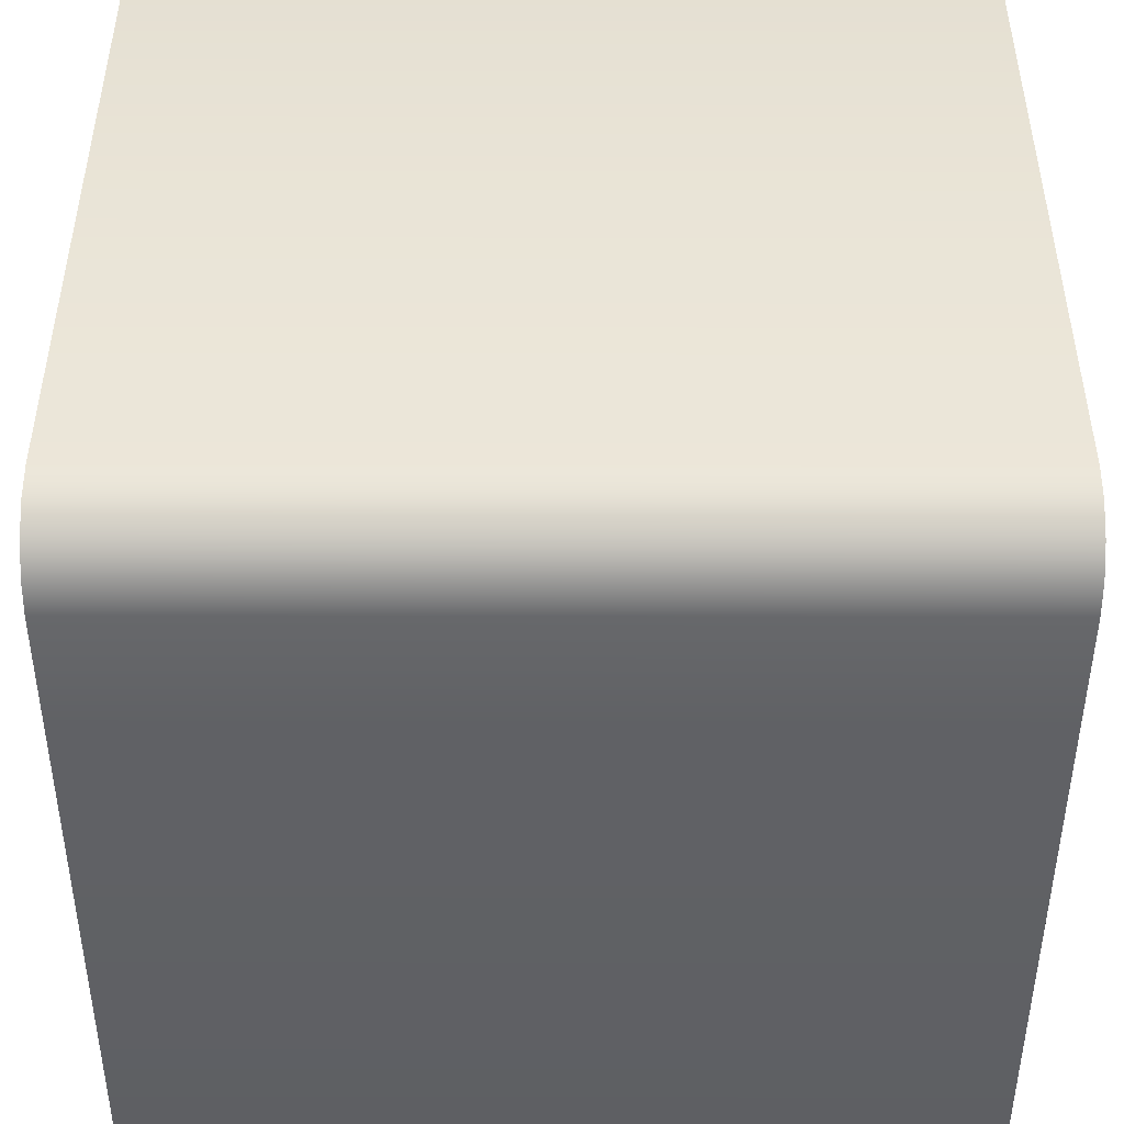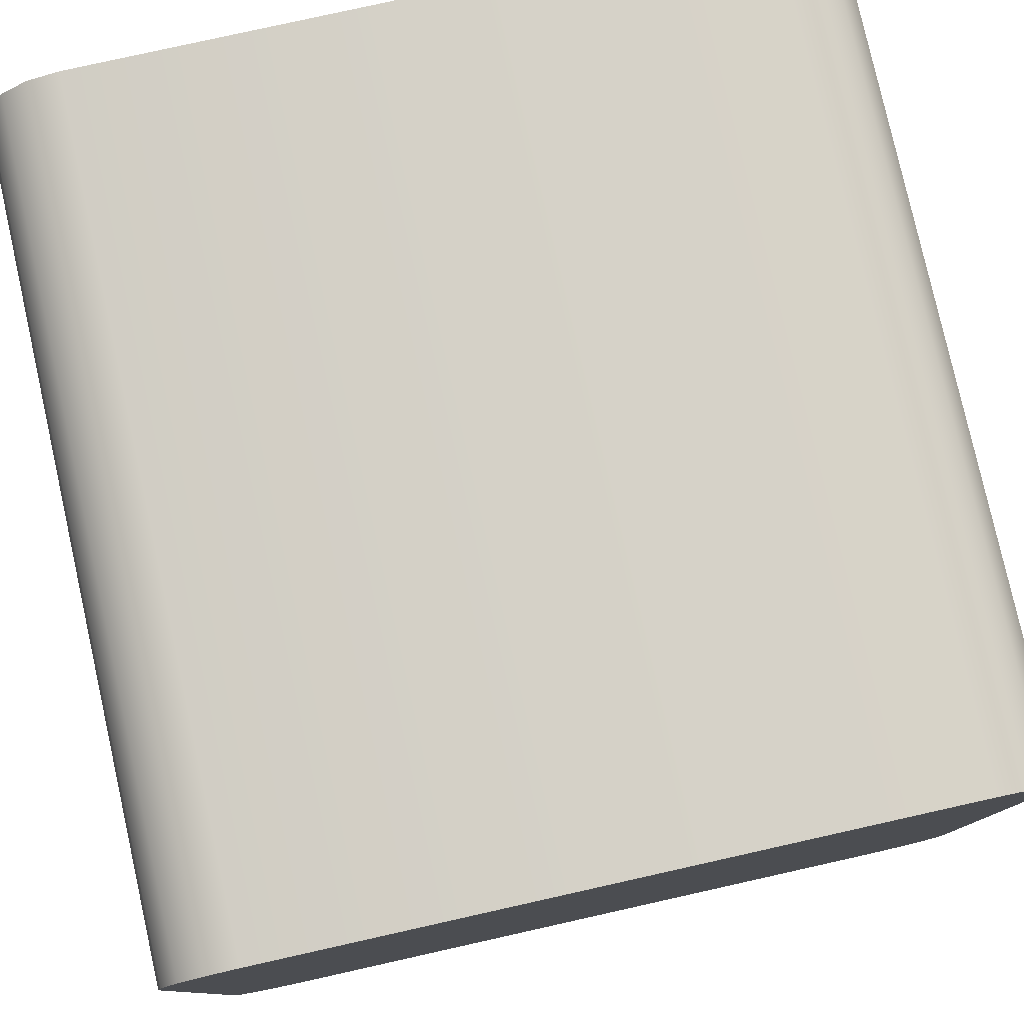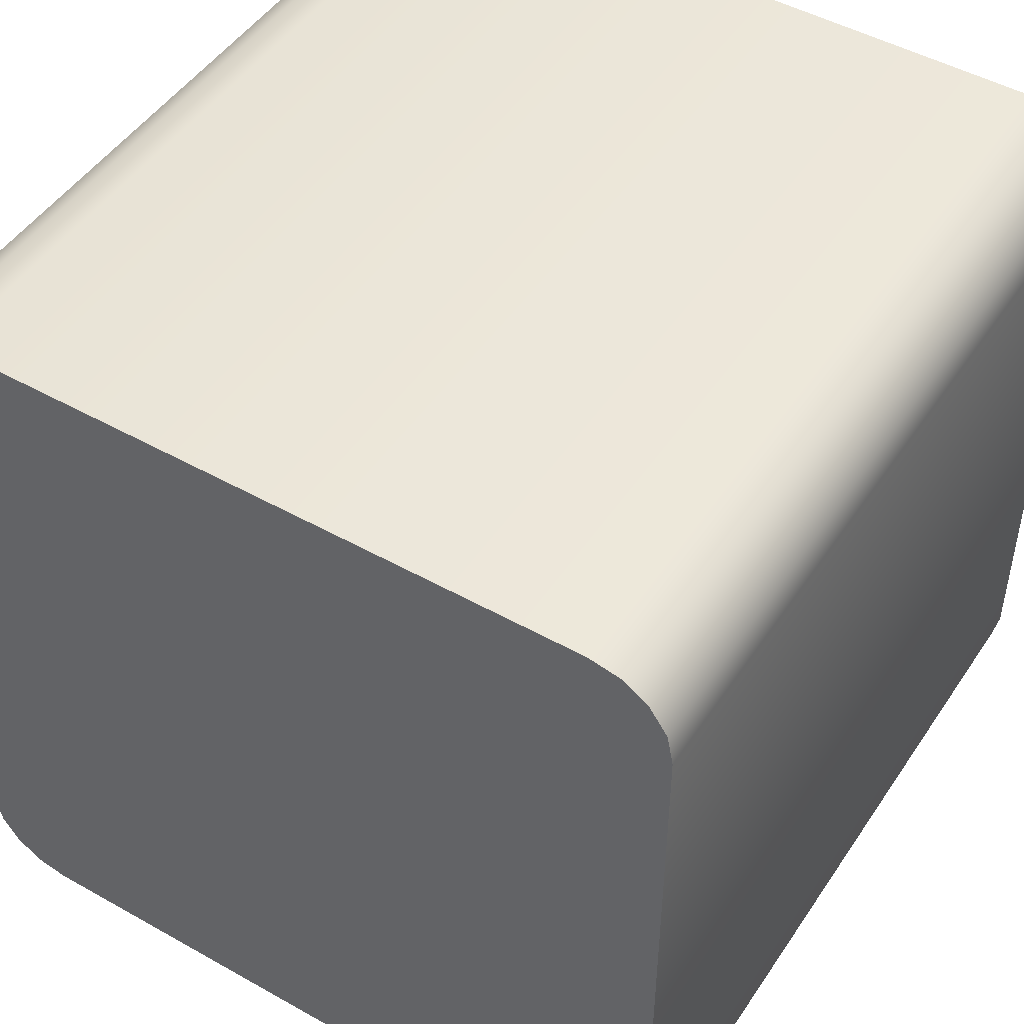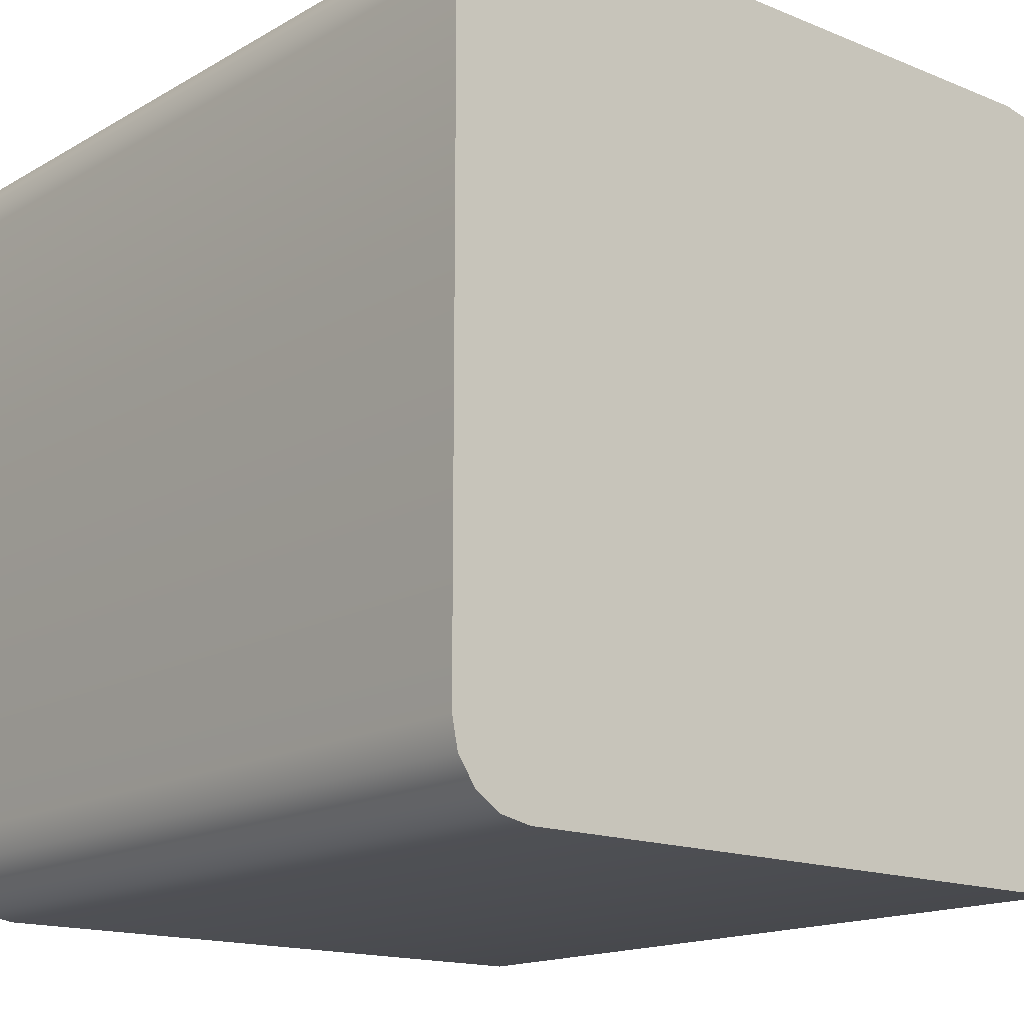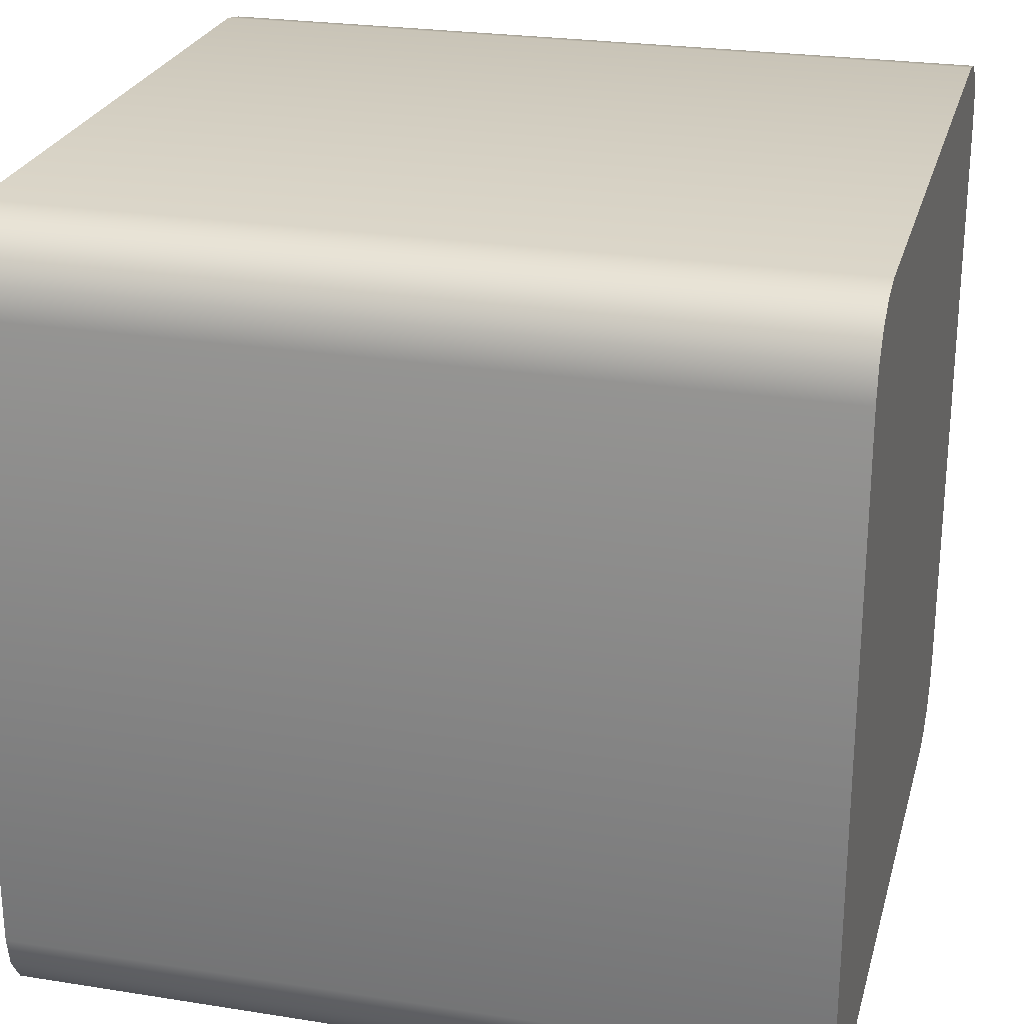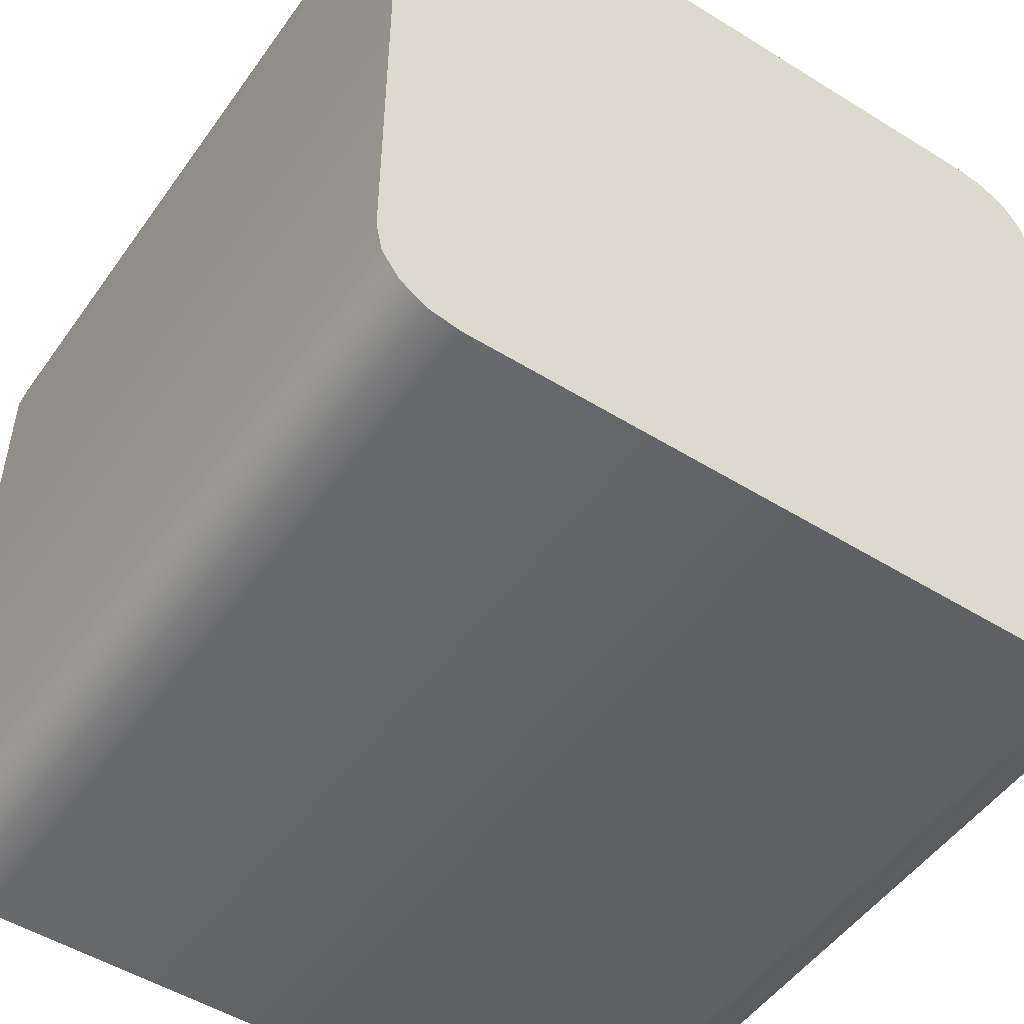
<metadata>
{"format":"obj","ext":"obj","renderer":"f3d","projection":"perspective","resolution":1024,"background":"white","views":[{"elev":-46.8,"azim":179.9,"up":"+Y"},{"elev":79.3,"azim":77.4,"up":"+Y"},{"elev":48.1,"azim":122.2,"up":"+Z"},{"elev":-15.8,"azim":-130.3,"up":"+Z"},{"elev":25.1,"azim":-165.6,"up":"+Z"},{"elev":-50.5,"azim":55.8,"up":"+Z"}]}
</metadata>
<code>
o Cube_Cube.010
v -0.5 0.5 -0.4
v -0.5 0.4 0.5
v -0.5 0.5 0.4
v -0.5 0.4707 0.4707
v -0.5 0.4924 0.4382
v -0.5 0.4924 -0.4382
v -0.5 0.4707 -0.4707
v -0.5 0.4382 -0.4924
v -0.5 0.4 -0.5
v -0.5 -0.4 -0.5
v -0.5 -0.4382 -0.4924
v -0.5 -0.4707 -0.4707
v -0.5 0.4382 0.4924
v -0.5 -0.4 0.5
v -0.5 -0.5 0.4
v -0.5 -0.4707 0.4707
v 0.5 0.5 0.4
v 0.5 0.4 -0.5
v 0.5 0.5 -0.4
v -0.5 -0.4382 0.4924
v -0.5 -0.5 -0.4
v -0.5 -0.4924 0.4382
v -0.5 -0.4924 -0.4382
v 0.5 0.4707 -0.4707
v 0.5 0.4924 -0.4382
v 0.5 0.4924 0.4382
v 0.5 0.4707 0.4707
v 0.5 0.4382 0.4924
v 0.5 0.4 0.5
v 0.5 -0.4 0.5
v 0.5 -0.4382 0.4924
v 0.5 -0.4707 0.4707
v 0.5 0.4382 -0.4924
v 0.5 -0.4 -0.5
v 0.5 -0.5 -0.4
v 0.5 -0.4707 -0.4707
v 0.5 -0.4382 -0.4924
v 0.5 -0.5 0.4
v 0.5 -0.4924 -0.4382
v 0.5 -0.4924 0.4382
f 1 2 3
f 4 5 3
f 1 6 7
f 8 9 7
f 10 11 12
f 2 13 4
f 14 15 16
f 15 14 9
f 2 1 14
f 10 15 9
f 17 18 19
f 3 2 4
f 9 1 7
f 1 9 14
f 20 14 16
f 21 10 12
f 15 22 16
f 15 10 21
f 12 23 21
f 24 25 19
f 17 26 27
f 28 29 27
f 30 31 32
f 18 33 24
f 34 35 36
f 35 34 29
f 18 17 34
f 30 35 29
f 19 18 24
f 29 17 27
f 17 29 34
f 37 34 36
f 38 30 32
f 35 39 36
f 35 30 38
f 32 40 38
f 35 38 15 21
f 1 3 17 19
f 9 18 34 10
f 10 34 37 11
f 11 37 36 12
f 12 36 39 23
f 23 39 35 21
f 18 9 8 33
f 33 8 7 24
f 24 7 6 25
f 25 6 1 19
f 30 14 20 31
f 31 20 16 32
f 32 16 22 40
f 40 22 15 38
f 2 29 28 13
f 13 28 27 4
f 4 27 26 5
f 5 26 17 3
f 29 2 14 30

</code>
